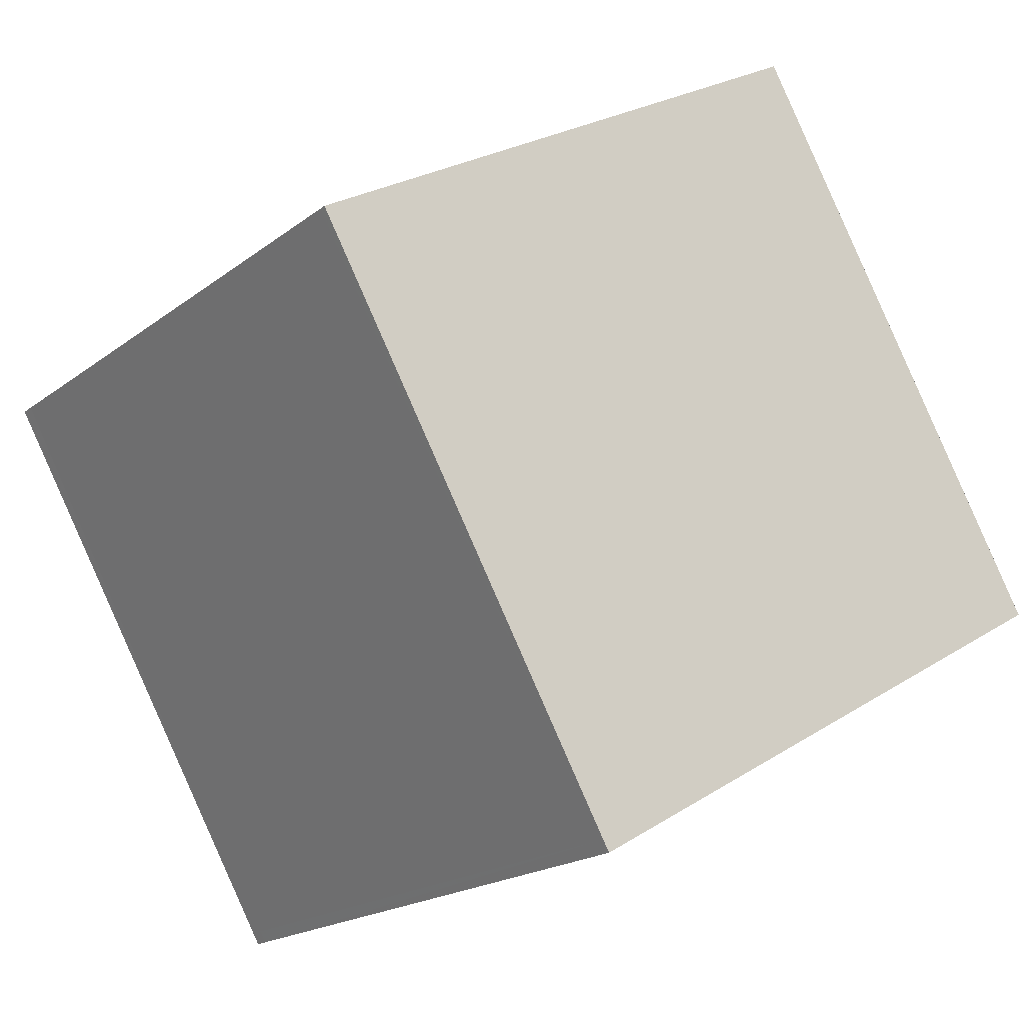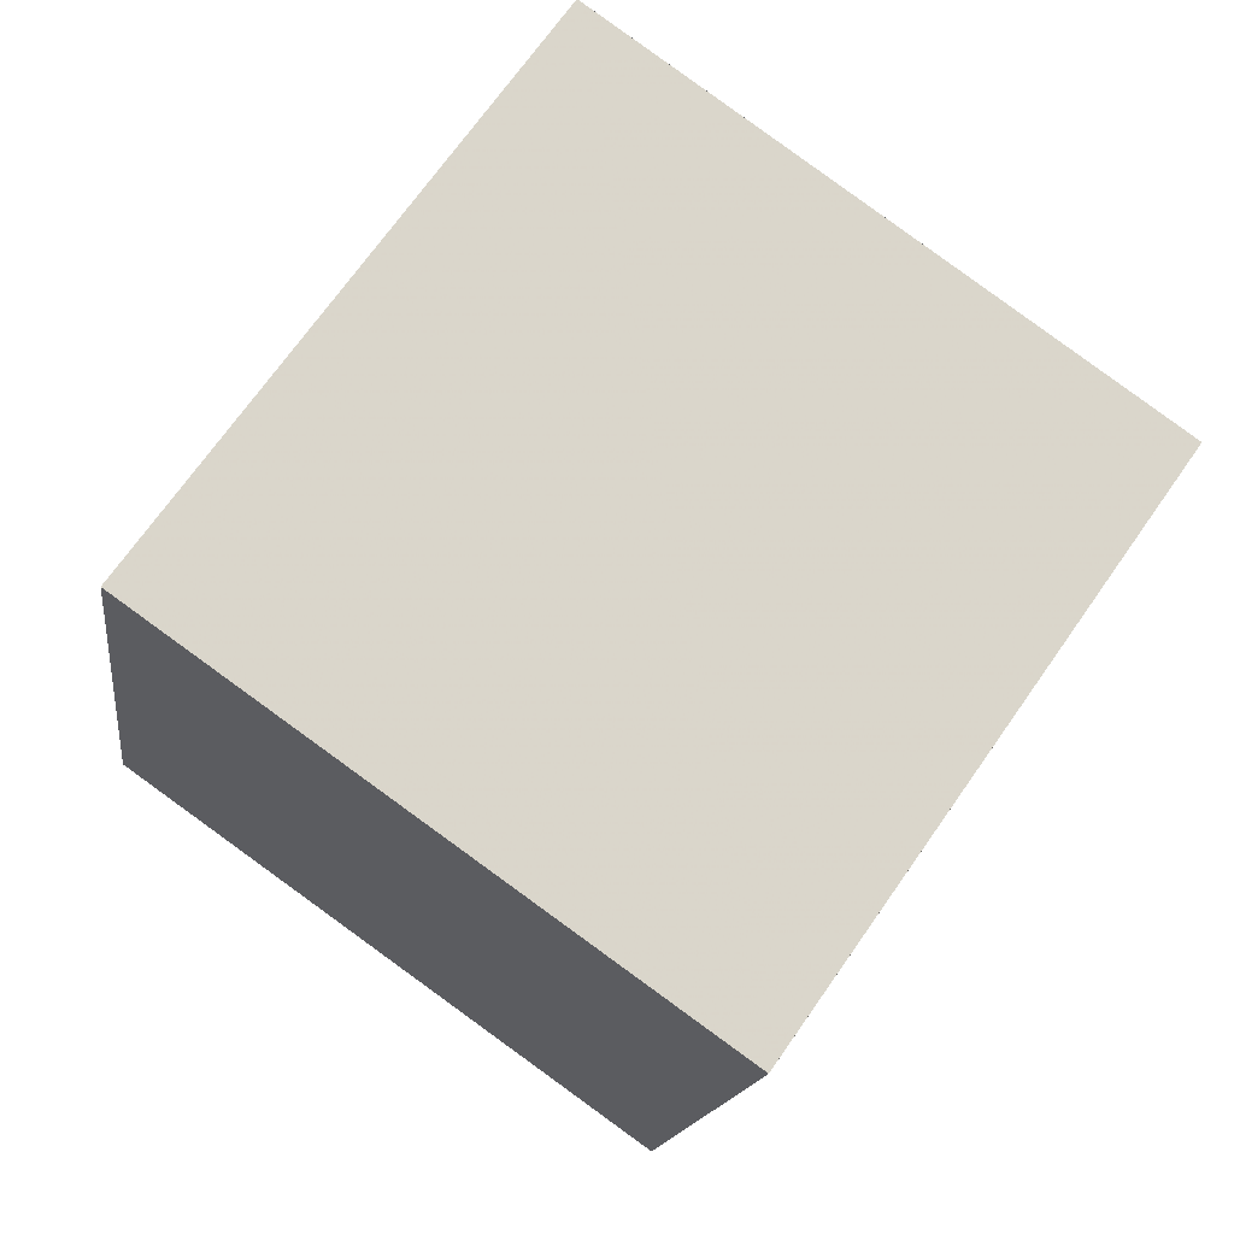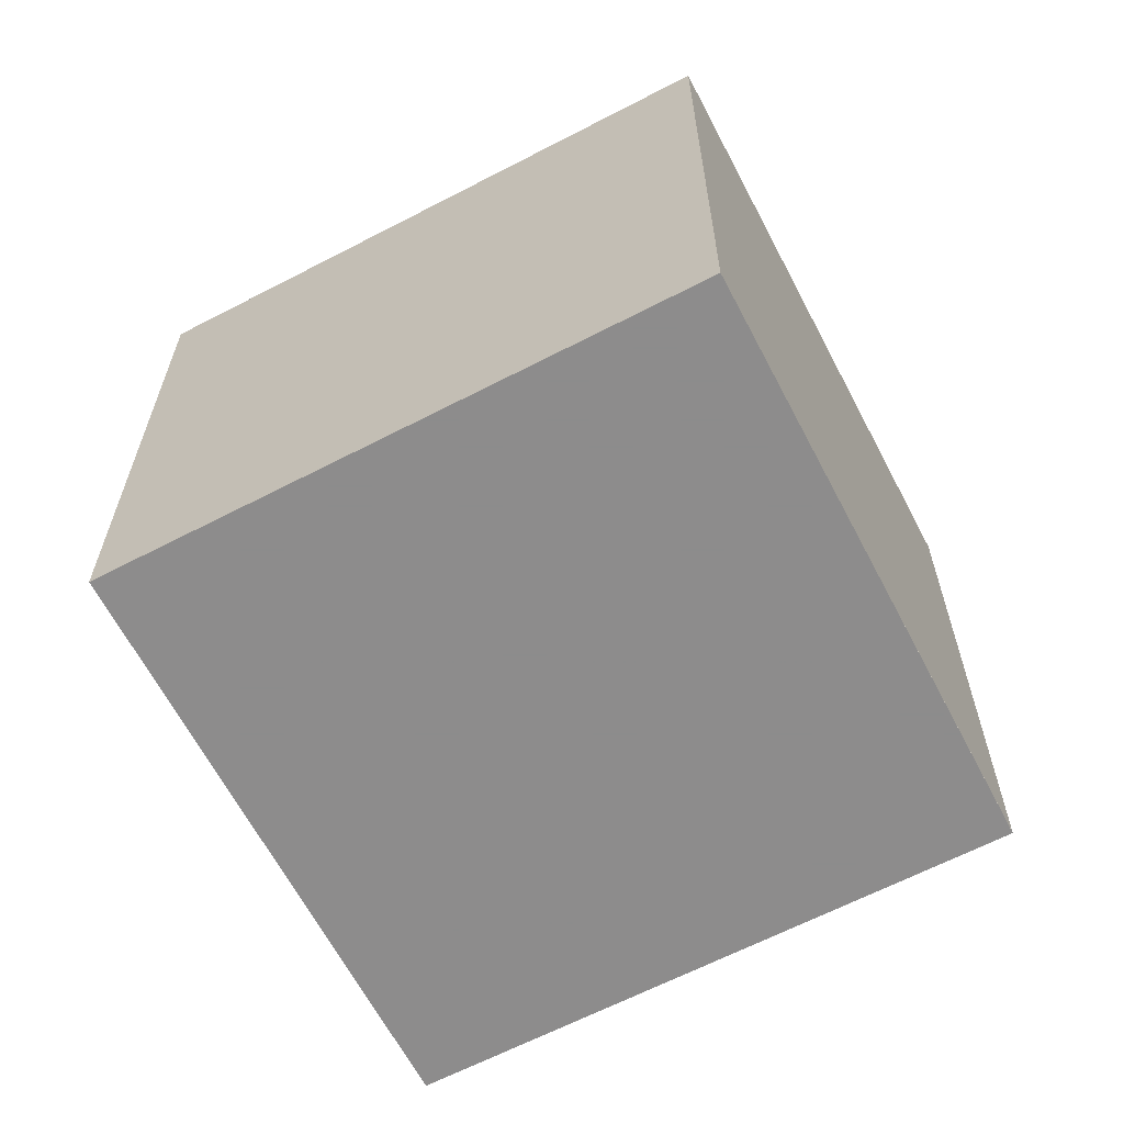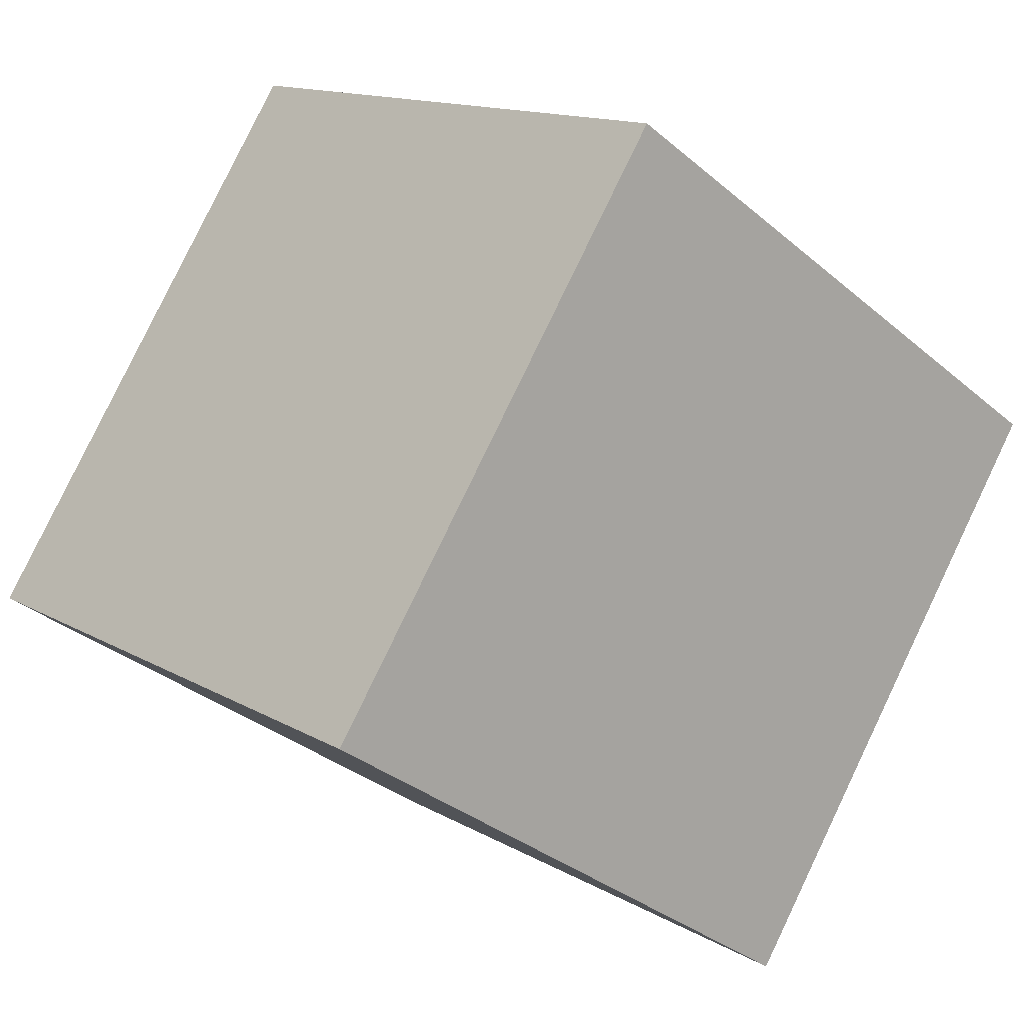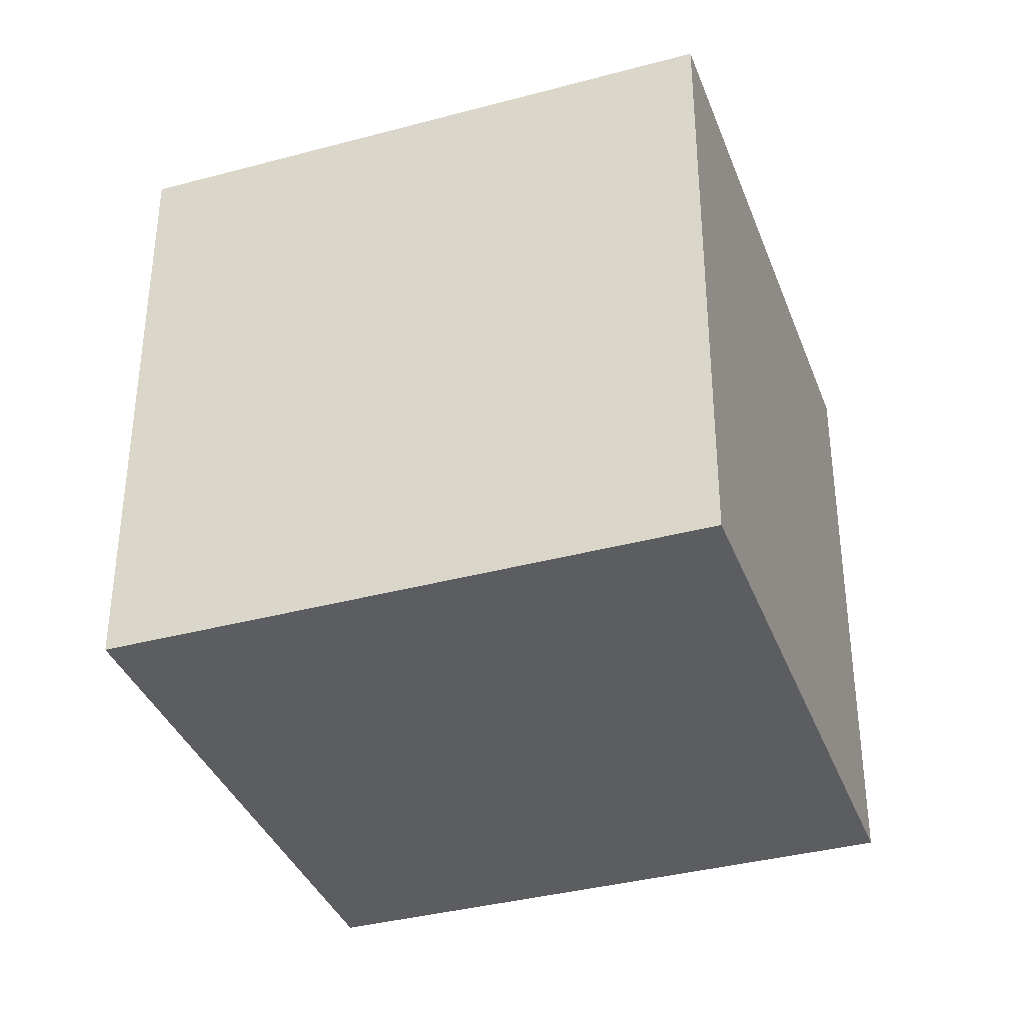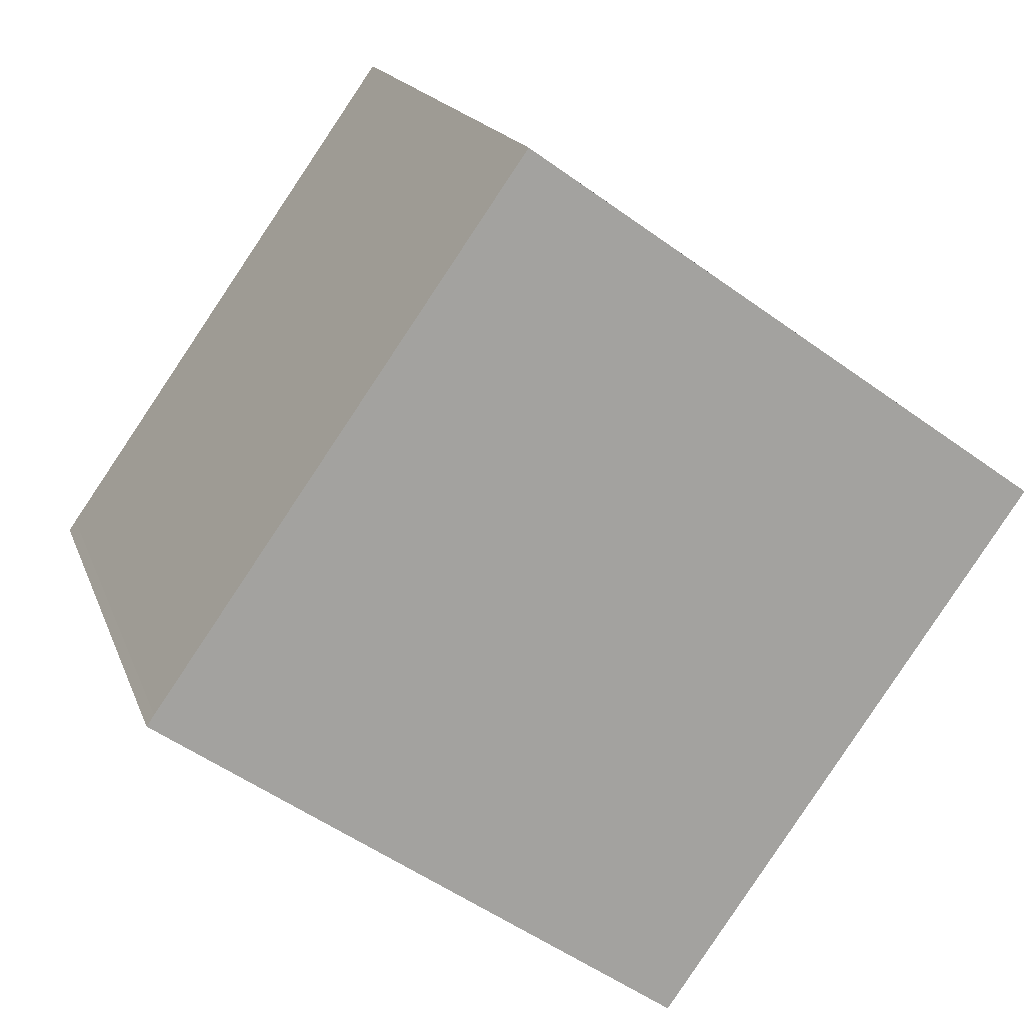
<metadata>
{"format":"obj","ext":"obj","renderer":"f3d","projection":"perspective","resolution":1024,"background":"white","views":[{"elev":26.2,"azim":45.1,"up":"+Y"},{"elev":-15.3,"azim":172.6,"up":"+Y"},{"elev":-64.3,"azim":-27.2,"up":"+Z"},{"elev":-33.5,"azim":-138.9,"up":"+Y"},{"elev":-36.8,"azim":54.5,"up":"+Z"},{"elev":16.9,"azim":164.1,"up":"+Y"}]}
</metadata>
<code>
v -2390 -1398 2.542
v -2388 -1397 2.539
v -2386 -1399 2.553
v -2388 -1400 2.556
v -2388 -1397 2.539
v -2386 -1399 2.553
v -2390 -1398 2.542
v -2388 -1400 2.556
v -2390 -1398 2.542
v -2388 -1397 2.539
v -2390 -1398 2.542
v -2388 -1400 2.556
v -2386 -1399 2.553
v -2388 -1400 2.556
v -2388 -1397 2.539
v -2386 -1399 2.553
v -2390 -1398 2.542
v -2390 -1398 2.542
v -2390 -1398 0
v -2390 -1398 0
v -2388 -1397 2.539
v -2388 -1397 2.539
v -2388 -1397 0
v -2388 -1397 0
v -2386 -1399 2.553
v -2386 -1399 2.553
v -2386 -1399 0
v -2386 -1399 0
v -2388 -1400 2.556
v -2388 -1400 2.556
v -2388 -1400 0
v -2388 -1400 0
v -2388 -1397 2.539
v -2388 -1397 2.539
v -2388 -1397 0
v -2388 -1397 0
v -2388 -1400 2.556
v -2386 -1399 2.553
v -2386 -1399 0
v -2388 -1400 0
v -2388 -1397 2.539
v -2390 -1398 2.542
v -2390 -1398 0
v -2388 -1397 0
v -2388 -1400 2.556
v -2388 -1400 2.556
v -2388 -1400 0
v -2388 -1400 0
v -2390 -1398 2.542
v -2390 -1398 2.542
v -2390 -1398 -4.441e-16
v -2390 -1398 0
v -2390 -1398 2.542
v -2388 -1400 2.556
v -2388 -1400 0
v -2390 -1398 -4.441e-16
v -2386 -1399 2.553
v -2388 -1397 2.539
v -2388 -1397 0
v -2386 -1399 0
v -2386 -1399 2.553
v -2386 -1399 2.553
v -2386 -1399 0
v -2386 -1399 0
v -2390 -1398 0
v -2388 -1397 0
v -2386 -1399 0
v -2388 -1400 0
f 12 8 4 14
f 16 3 6 13
f 13 6 8 12
f 9 7 5 10
f 11 1 7 9
f 12 9 10 13
f 14 11 9 12
f 10 5 2 15
f 13 10 15 16
f 18 19 20 17
f 22 23 24 21
f 26 27 28 25
f 30 31 32 29
f 34 35 36 33
f 38 39 40 37
f 42 43 44 41
f 46 47 48 45
f 50 51 52 49
f 54 55 56 53
f 58 59 60 57
f 62 63 64 61
f 66 67 68 65

</code>
